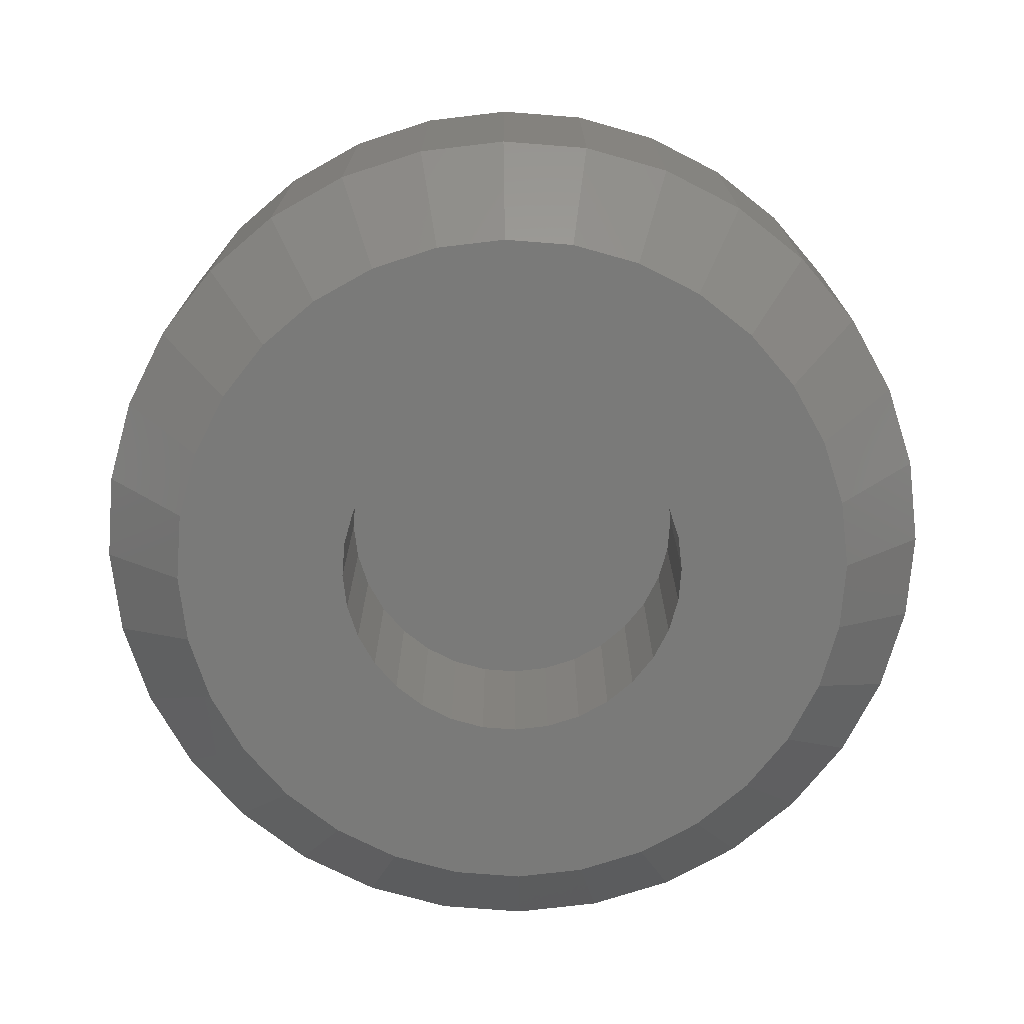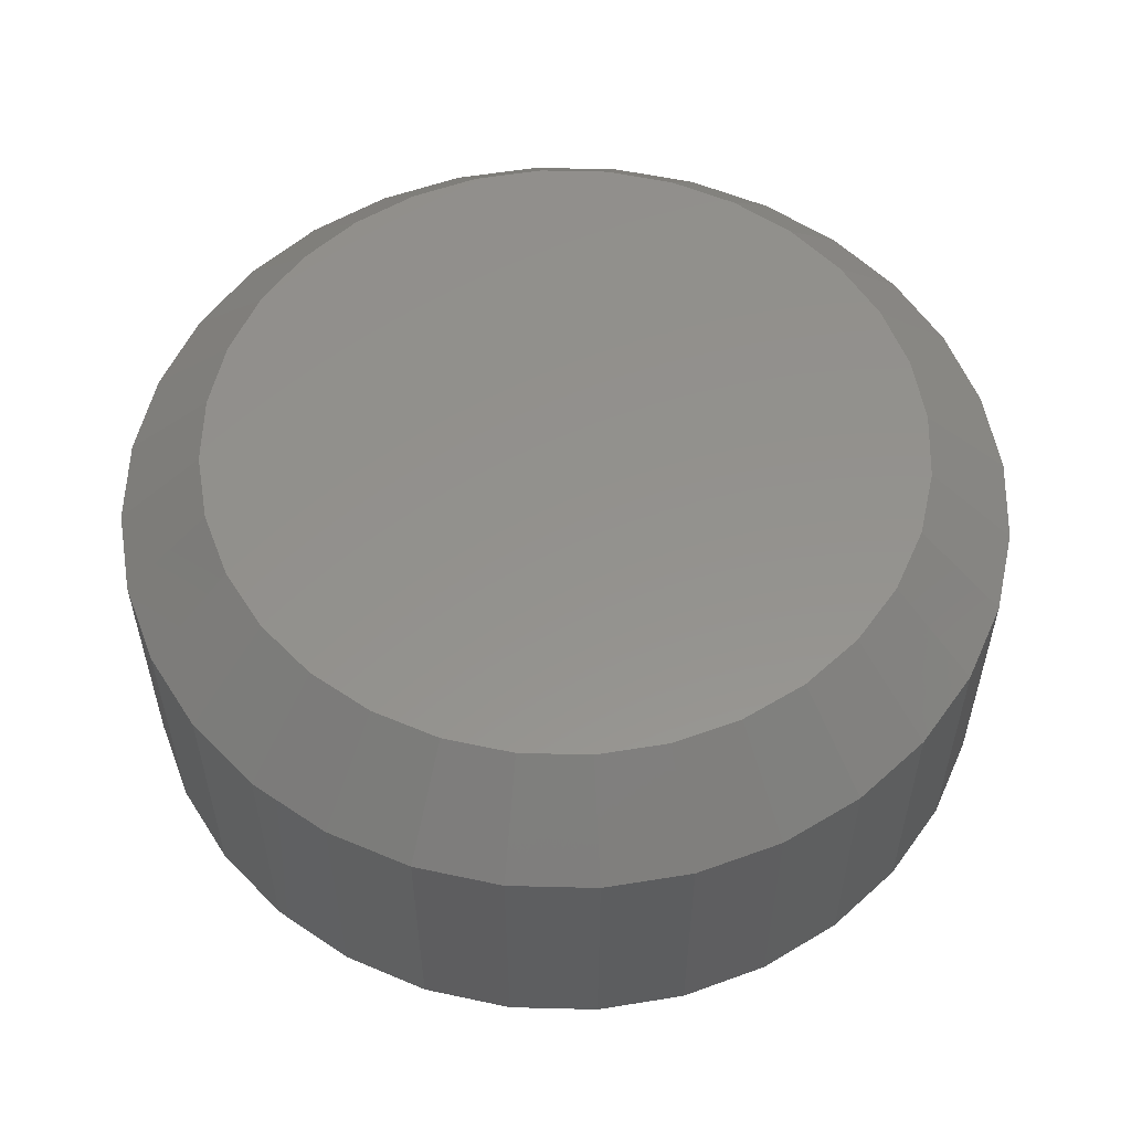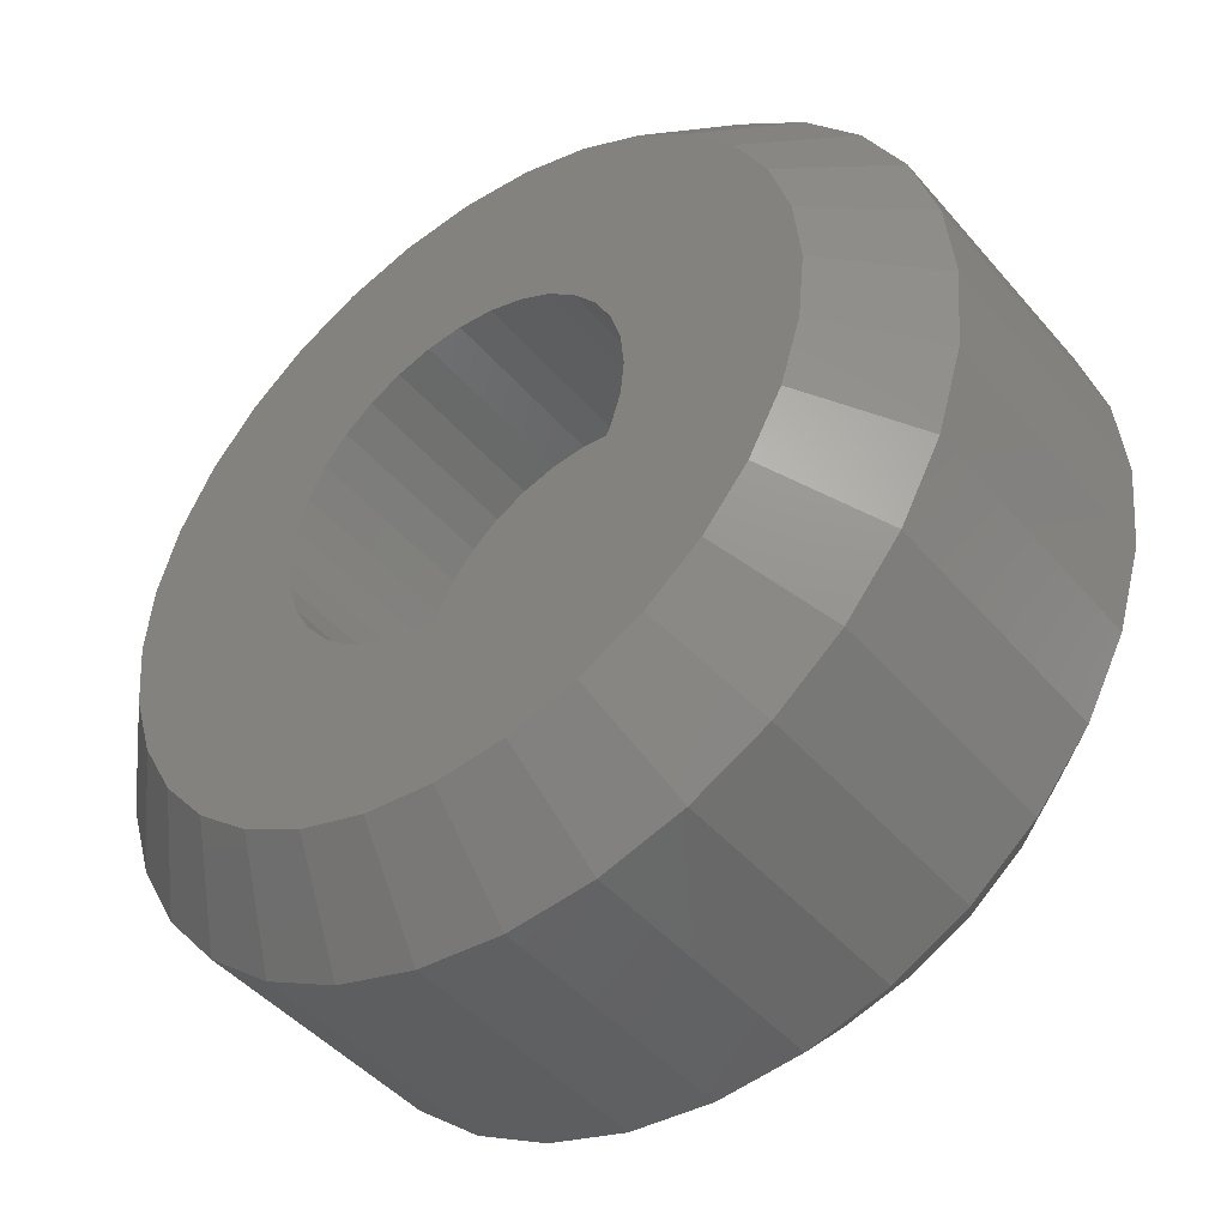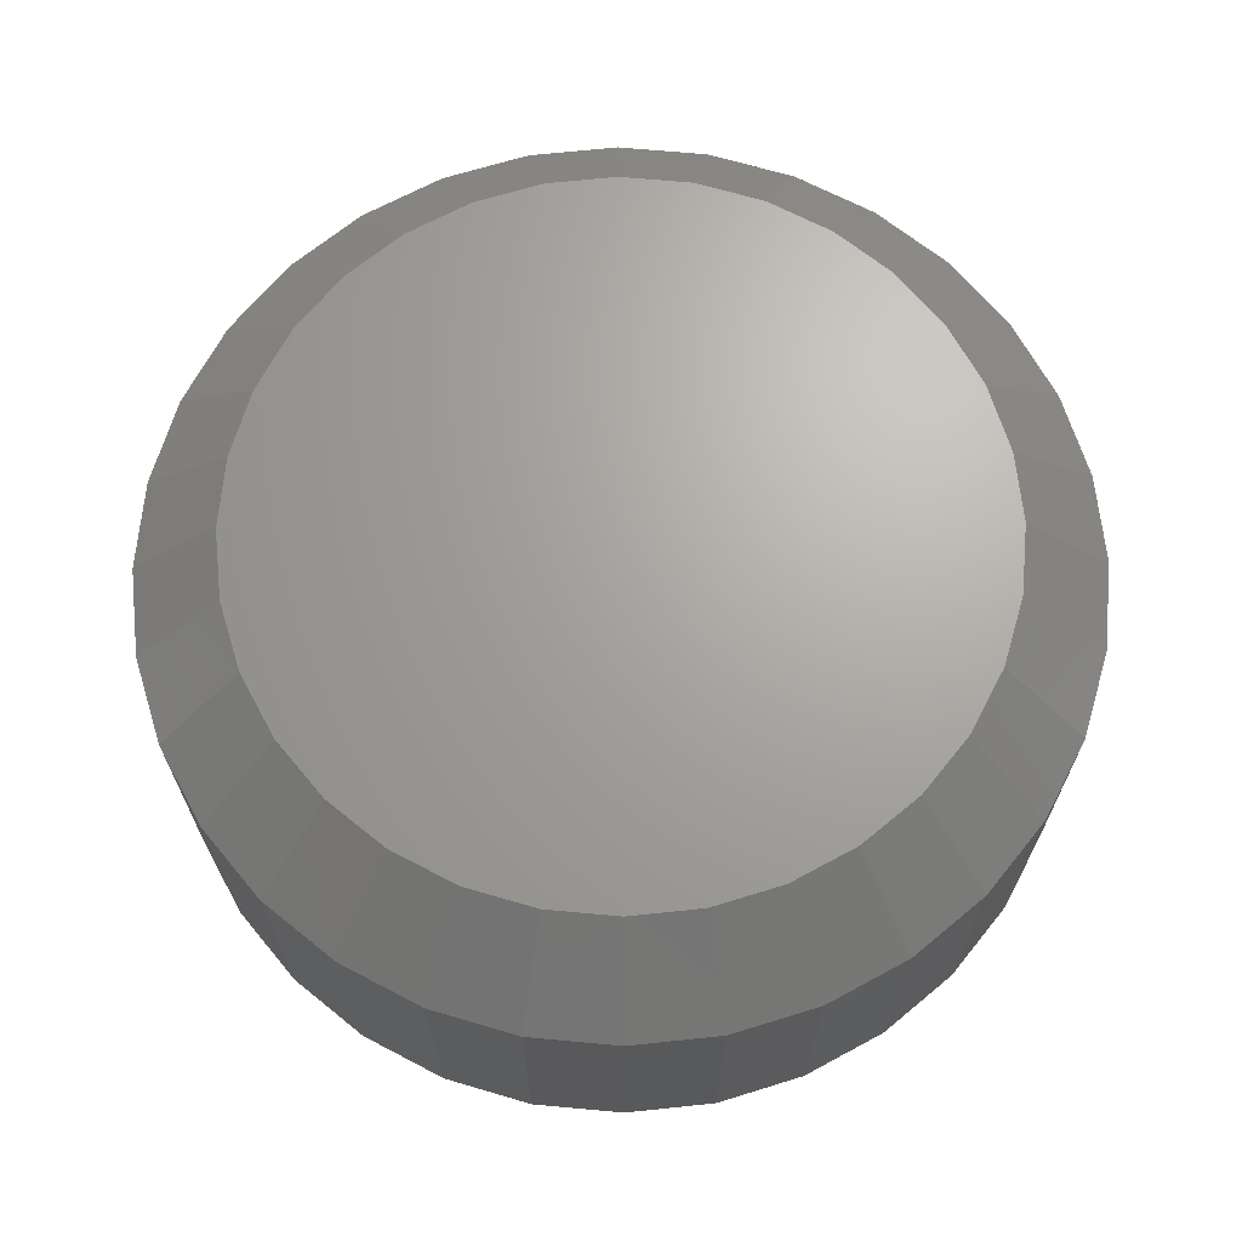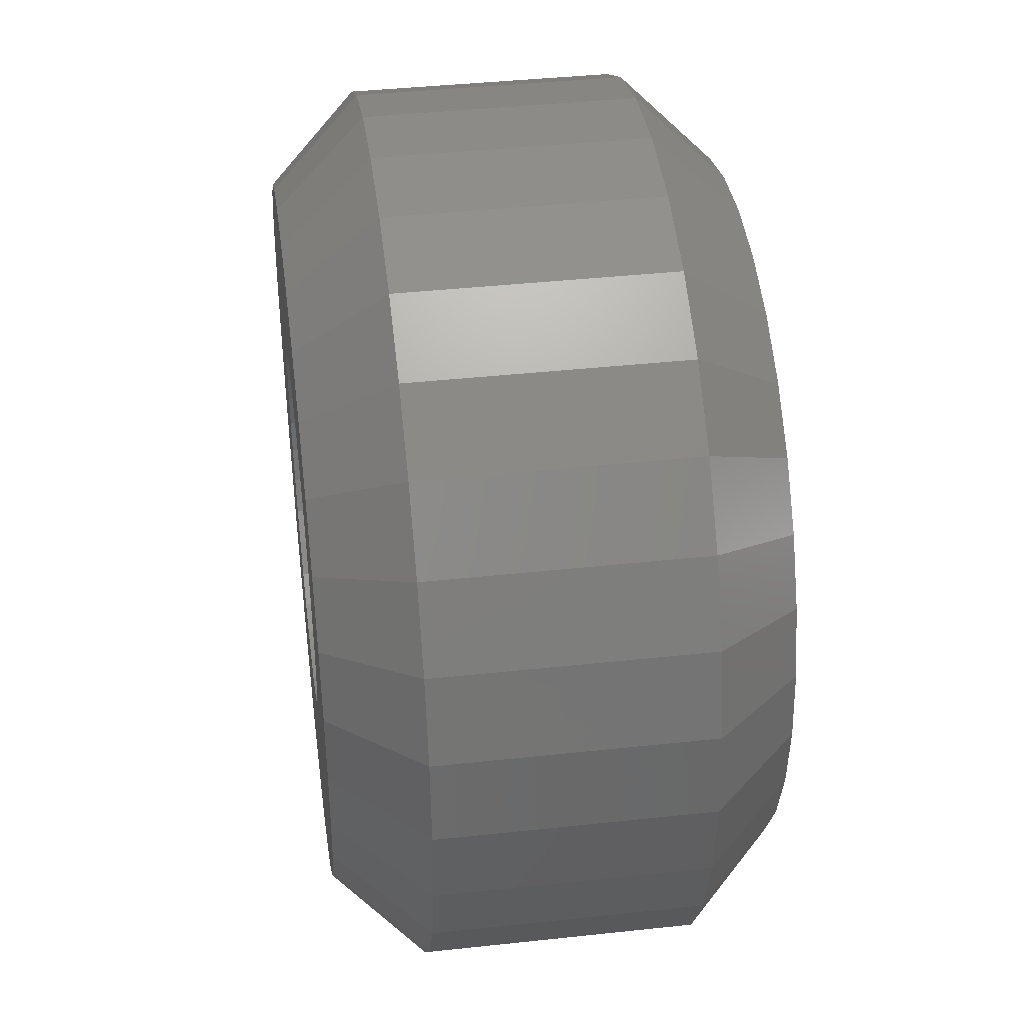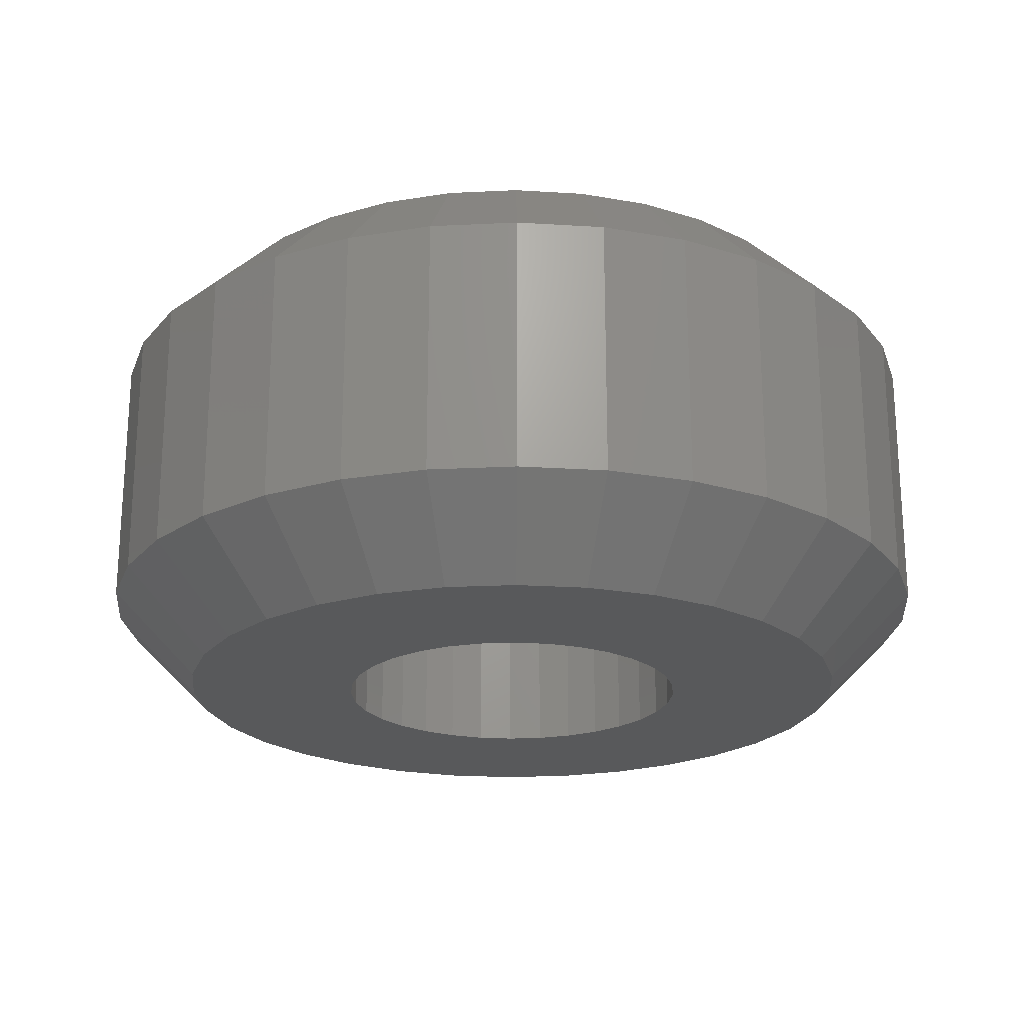
<metadata>
{"format":"stl","ext":"stl","renderer":"f3d","projection":"perspective","resolution":1024,"background":"white","views":[{"elev":-73.1,"azim":169.9,"up":"+Z"},{"elev":55.6,"azim":18.4,"up":"+Z"},{"elev":-45.4,"azim":-142.3,"up":"+Y"},{"elev":67.5,"azim":-135.4,"up":"+Z"},{"elev":40.4,"azim":-97.6,"up":"+Y"},{"elev":-21.9,"azim":-56.9,"up":"+Z"}]}
</metadata>
<code>
# stl→obj: 192 verts, 380 faces
v 0.5842 0.125 0.007812
v 0.5842 0.125 0.03125
v 0.585 0.1327 0.007812
v 0.585 0.1327 0.03125
v 0.5872 0.1401 0.007812
v 0.5872 0.1401 0.03125
v 0.5909 0.1469 0.007812
v 0.5909 0.1469 0.03125
v 0.5958 0.1529 0.007812
v 0.5958 0.1529 0.03125
v 0.6018 0.1578 0.007812
v 0.6018 0.1578 0.03125
v 0.6086 0.1615 0.007812
v 0.6086 0.1615 0.03125
v 0.616 0.1637 0.007812
v 0.616 0.1637 0.03125
v 0.6237 0.1645 0.007812
v 0.6237 0.1645 0.03125
v 0.6314 0.1637 0.007812
v 0.6314 0.1637 0.03125
v 0.6388 0.1615 0.007812
v 0.6388 0.1615 0.03125
v 0.6456 0.1578 0.007812
v 0.6456 0.1578 0.03125
v 0.6516 0.1529 0.007812
v 0.6516 0.1529 0.03125
v 0.6565 0.1469 0.007812
v 0.6565 0.1469 0.03125
v 0.6602 0.1401 0.007812
v 0.6602 0.1401 0.03125
v 0.6624 0.1327 0.007812
v 0.6624 0.1327 0.03125
v 0.6632 0.125 0.007812
v 0.6632 0.125 0.03125
v 0.6624 0.1173 0.007812
v 0.6624 0.1173 0.03125
v 0.6602 0.1099 0.007812
v 0.6602 0.1099 0.03125
v 0.6565 0.1031 0.007812
v 0.6565 0.1031 0.03125
v 0.6516 0.09709 0.007812
v 0.6516 0.09709 0.03125
v 0.6456 0.09218 0.007812
v 0.6456 0.09218 0.03125
v 0.6388 0.08853 0.007812
v 0.6388 0.08853 0.03125
v 0.6314 0.08628 0.007812
v 0.6314 0.08628 0.03125
v 0.6237 0.08553 0.007812
v 0.6237 0.08553 0.03125
v 0.616 0.08628 0.007812
v 0.616 0.08628 0.03125
v 0.6086 0.08853 0.007812
v 0.6086 0.08853 0.03125
v 0.6018 0.09218 0.007812
v 0.6018 0.09218 0.03125
v 0.5958 0.09709 0.007812
v 0.5958 0.09709 0.03125
v 0.5909 0.1031 0.007812
v 0.5909 0.1031 0.03125
v 0.5872 0.1099 0.007812
v 0.5872 0.1099 0.03125
v 0.585 0.1173 0.007812
v 0.585 0.1173 0.03125
v 0.6237 0.1567 0.03906
v 0.6175 0.1561 0.03906
v 0.6116 0.1543 0.03906
v 0.6299 0.1561 0.03906
v 0.6358 0.1543 0.03906
v 0.6061 0.1513 0.03906
v 0.6413 0.1513 0.03906
v 0.6013 0.1474 0.03906
v 0.6461 0.1474 0.03906
v 0.5974 0.1426 0.03906
v 0.65 0.1426 0.03906
v 0.5944 0.1371 0.03906
v 0.6529 0.1371 0.03906
v 0.5926 0.1312 0.03906
v 0.6547 0.1312 0.03906
v 0.6547 0.1188 0.03906
v 0.5944 0.1129 0.03906
v 0.6529 0.1129 0.03906
v 0.5974 0.1074 0.03906
v 0.65 0.1074 0.03906
v 0.6013 0.1026 0.03906
v 0.6461 0.1026 0.03906
v 0.6061 0.09867 0.03906
v 0.6413 0.09867 0.03906
v 0.6116 0.09575 0.03906
v 0.6358 0.09575 0.03906
v 0.6175 0.09395 0.03906
v 0.6237 0.09334 0.03906
v 0.6299 0.09395 0.03906
v 0.6553 0.125 0.03906
v 0.592 0.125 0.03906
v 0.5926 0.1188 0.03906
v 0.6116 0.1543 0
v 0.6175 0.1561 0
v 0.6237 0.1567 0
v 0.6123 0.1363 0
v 0.5944 0.1371 0
v 0.6148 0.1383 0
v 0.6104 0.1339 0
v 0.5926 0.1312 0
v 0.6089 0.1311 0
v 0.608 0.1281 0
v 0.6089 0.1189 0
v 0.5926 0.1188 0
v 0.608 0.1219 0
v 0.6104 0.1161 0
v 0.5944 0.1129 0
v 0.6123 0.1137 0
v 0.6148 0.1117 0
v 0.637 0.1339 0
v 0.635 0.1363 0
v 0.6529 0.1371 0
v 0.6385 0.1311 0
v 0.6547 0.1312 0
v 0.6394 0.1281 0
v 0.6397 0.125 0
v 0.6385 0.1189 0
v 0.6394 0.1219 0
v 0.6547 0.1188 0
v 0.637 0.1161 0
v 0.6529 0.1129 0
v 0.635 0.1137 0
v 0.6326 0.1117 0
v 0.6299 0.09395 0
v 0.6237 0.09334 0
v 0.6358 0.09575 0
v 0.6553 0.125 0
v 0.592 0.125 0
v 0.6076 0.125 0
v 0.5974 0.1426 0
v 0.6237 0.141 0
v 0.6206 0.1407 0
v 0.6175 0.1398 0
v 0.6013 0.1474 0
v 0.6061 0.1513 0
v 0.6299 0.1561 0
v 0.6358 0.1543 0
v 0.6413 0.1513 0
v 0.6461 0.1474 0
v 0.65 0.1426 0
v 0.6237 0.109 0
v 0.65 0.1074 0
v 0.6461 0.1026 0
v 0.6413 0.09867 0
v 0.6175 0.09395 0
v 0.6116 0.09575 0
v 0.6061 0.09867 0
v 0.6013 0.1026 0
v 0.5974 0.1074 0
v 0.6175 0.1102 0
v 0.6206 0.1093 0
v 0.6326 0.1383 0
v 0.6298 0.1398 0
v 0.6268 0.1407 0
v 0.6268 0.1093 0
v 0.6298 0.1102 0
v 0.6268 0.1093 0.01562
v 0.6298 0.1102 0.01562
v 0.6326 0.1117 0.01562
v 0.635 0.1137 0.01562
v 0.637 0.1161 0.01562
v 0.6385 0.1189 0.01562
v 0.6394 0.1219 0.01562
v 0.6397 0.125 0.01562
v 0.6237 0.109 0.01562
v 0.6206 0.1093 0.01562
v 0.6175 0.1102 0.01562
v 0.6148 0.1117 0.01562
v 0.6123 0.1137 0.01562
v 0.6104 0.1161 0.01562
v 0.6089 0.1189 0.01562
v 0.608 0.1219 0.01562
v 0.6076 0.125 0.01562
v 0.6206 0.1407 0.01562
v 0.6175 0.1398 0.01562
v 0.6148 0.1383 0.01562
v 0.6123 0.1363 0.01562
v 0.6104 0.1339 0.01562
v 0.6089 0.1311 0.01562
v 0.608 0.1281 0.01562
v 0.6237 0.141 0.01562
v 0.6268 0.1407 0.01562
v 0.6298 0.1398 0.01562
v 0.6326 0.1383 0.01562
v 0.635 0.1363 0.01562
v 0.637 0.1339 0.01562
v 0.6385 0.1311 0.01562
v 0.6394 0.1281 0.01562
f 1 2 3
f 3 2 4
f 3 4 5
f 5 4 6
f 5 6 7
f 7 6 8
f 7 8 9
f 9 8 10
f 9 10 11
f 11 10 12
f 11 12 13
f 13 12 14
f 13 14 15
f 15 14 16
f 15 16 17
f 17 16 18
f 17 18 19
f 19 18 20
f 19 20 21
f 21 20 22
f 21 22 23
f 23 22 24
f 23 24 25
f 25 24 26
f 25 26 27
f 27 26 28
f 27 28 29
f 29 28 30
f 29 30 31
f 31 30 32
f 31 32 33
f 33 32 34
f 33 34 35
f 35 34 36
f 35 36 37
f 37 36 38
f 37 38 39
f 39 38 40
f 39 40 41
f 41 40 42
f 41 42 43
f 43 42 44
f 43 44 45
f 45 44 46
f 45 46 47
f 47 46 48
f 47 48 49
f 49 48 50
f 49 50 51
f 51 50 52
f 51 52 53
f 53 52 54
f 53 54 55
f 55 54 56
f 55 56 57
f 57 56 58
f 57 58 59
f 59 58 60
f 59 60 61
f 61 60 62
f 61 62 63
f 63 62 64
f 63 64 1
f 1 64 2
f 65 66 67
f 68 65 67
f 68 67 69
f 69 67 70
f 69 70 71
f 71 70 72
f 71 72 73
f 73 72 74
f 73 74 75
f 75 74 76
f 75 76 77
f 77 76 78
f 77 78 79
f 80 81 82
f 82 81 83
f 82 83 84
f 84 83 85
f 84 85 86
f 86 85 87
f 86 87 88
f 88 87 89
f 88 89 90
f 90 89 91
f 90 91 92
f 90 92 93
f 79 78 94
f 94 78 95
f 94 95 80
f 80 95 96
f 80 96 81
f 94 80 34
f 80 36 34
f 2 64 95
f 64 96 95
f 64 62 81
f 96 64 81
f 60 58 83
f 83 62 60
f 81 62 83
f 56 54 89
f 87 56 89
f 87 85 56
f 52 50 91
f 91 54 52
f 89 54 91
f 48 46 90
f 93 48 90
f 93 92 48
f 44 42 88
f 88 46 44
f 90 46 88
f 40 38 82
f 84 40 82
f 84 86 40
f 80 38 36
f 82 38 80
f 85 83 58
f 58 56 85
f 92 91 50
f 50 48 92
f 86 88 42
f 42 40 86
f 95 78 2
f 78 4 2
f 34 32 94
f 32 79 94
f 32 30 77
f 79 32 77
f 28 26 75
f 75 30 28
f 77 30 75
f 24 22 69
f 71 24 69
f 71 73 24
f 20 18 68
f 68 22 20
f 69 22 68
f 16 14 67
f 66 16 67
f 66 65 16
f 12 10 70
f 70 14 12
f 67 14 70
f 8 6 76
f 74 8 76
f 74 72 8
f 78 6 4
f 76 6 78
f 73 75 26
f 26 24 73
f 65 68 18
f 18 16 65
f 72 70 10
f 10 8 72
f 97 98 99
f 100 101 102
f 101 100 103
f 103 104 101
f 105 104 103
f 104 105 106
f 107 108 109
f 108 107 110
f 110 111 108
f 112 111 110
f 111 112 113
f 114 115 116
f 117 114 116
f 118 117 116
f 119 117 118
f 119 118 120
f 121 122 123
f 124 121 123
f 125 124 123
f 126 124 125
f 127 126 125
f 128 129 130
f 131 123 122
f 131 122 120
f 131 120 118
f 132 104 106
f 132 106 133
f 132 133 109
f 132 109 108
f 134 135 136
f 134 136 137
f 134 137 102
f 134 102 101
f 135 134 138
f 135 138 139
f 135 139 97
f 135 97 99
f 135 99 140
f 135 140 141
f 135 141 142
f 135 142 143
f 135 143 144
f 145 146 147
f 145 147 148
f 145 148 130
f 145 130 129
f 145 129 149
f 145 149 150
f 145 150 151
f 145 151 152
f 145 152 153
f 153 111 113
f 153 113 154
f 153 154 155
f 153 155 145
f 144 116 115
f 144 115 156
f 144 156 157
f 144 157 158
f 144 158 135
f 146 145 159
f 146 159 160
f 146 160 127
f 146 127 125
f 132 63 1
f 132 108 63
f 33 123 131
f 33 35 123
f 111 61 63
f 111 63 108
f 153 57 59
f 59 61 153
f 153 61 111
f 150 53 55
f 150 55 151
f 55 152 151
f 149 49 51
f 51 53 149
f 149 53 150
f 130 45 47
f 130 47 128
f 47 129 128
f 148 41 43
f 43 45 148
f 148 45 130
f 125 37 39
f 125 39 146
f 39 147 146
f 35 37 123
f 123 37 125
f 57 153 152
f 152 55 57
f 49 149 129
f 129 47 49
f 41 148 147
f 147 39 41
f 131 31 33
f 131 118 31
f 1 104 132
f 1 3 104
f 116 29 31
f 116 31 118
f 144 25 27
f 27 29 144
f 144 29 116
f 141 21 23
f 141 23 142
f 23 143 142
f 140 17 19
f 19 21 140
f 140 21 141
f 97 13 15
f 97 15 98
f 15 99 98
f 139 9 11
f 11 13 139
f 139 13 97
f 101 5 7
f 101 7 134
f 7 138 134
f 3 5 104
f 104 5 101
f 25 144 143
f 143 23 25
f 17 140 99
f 99 15 17
f 9 139 138
f 138 7 9
f 145 161 159
f 159 161 162
f 159 162 160
f 160 162 163
f 160 163 127
f 127 163 164
f 127 164 126
f 126 164 165
f 126 165 124
f 124 165 166
f 124 166 121
f 121 166 167
f 121 167 122
f 122 167 168
f 122 168 120
f 161 145 169
f 169 145 155
f 169 155 170
f 170 155 154
f 170 154 171
f 171 154 113
f 171 113 172
f 172 113 112
f 172 112 173
f 173 112 110
f 173 110 174
f 174 110 107
f 174 107 175
f 175 107 109
f 175 109 176
f 176 109 133
f 176 133 177
f 135 178 136
f 136 178 179
f 136 179 137
f 137 179 180
f 137 180 102
f 102 180 181
f 102 181 100
f 100 181 182
f 100 182 103
f 103 182 183
f 103 183 105
f 105 183 184
f 105 184 106
f 106 184 177
f 106 177 133
f 178 135 185
f 185 135 158
f 185 158 186
f 186 158 157
f 186 157 187
f 187 157 156
f 187 156 188
f 188 156 115
f 188 115 189
f 189 115 114
f 189 114 190
f 190 114 117
f 190 117 191
f 191 117 119
f 191 119 192
f 192 119 120
f 192 120 168
f 182 181 189
f 190 182 189
f 183 182 190
f 191 183 190
f 165 174 166
f 173 174 165
f 164 173 165
f 172 173 164
f 163 172 164
f 163 171 172
f 170 171 163
f 162 170 163
f 162 169 170
f 161 169 162
f 188 189 181
f 188 181 180
f 188 180 179
f 188 179 178
f 188 178 185
f 188 185 186
f 188 186 187
f 174 175 166
f 166 175 176
f 166 176 167
f 167 176 177
f 167 177 168
f 168 177 184
f 168 184 192
f 192 184 183
f 192 183 191

</code>
